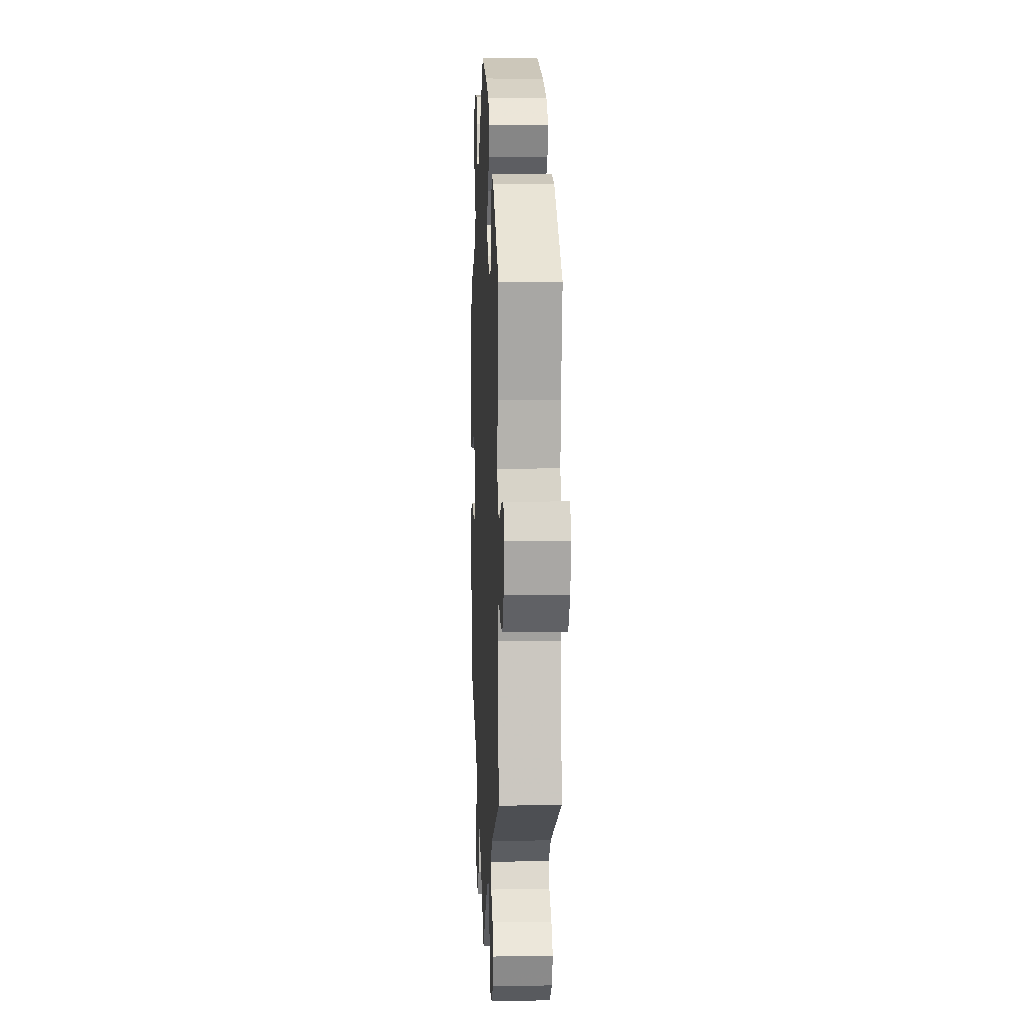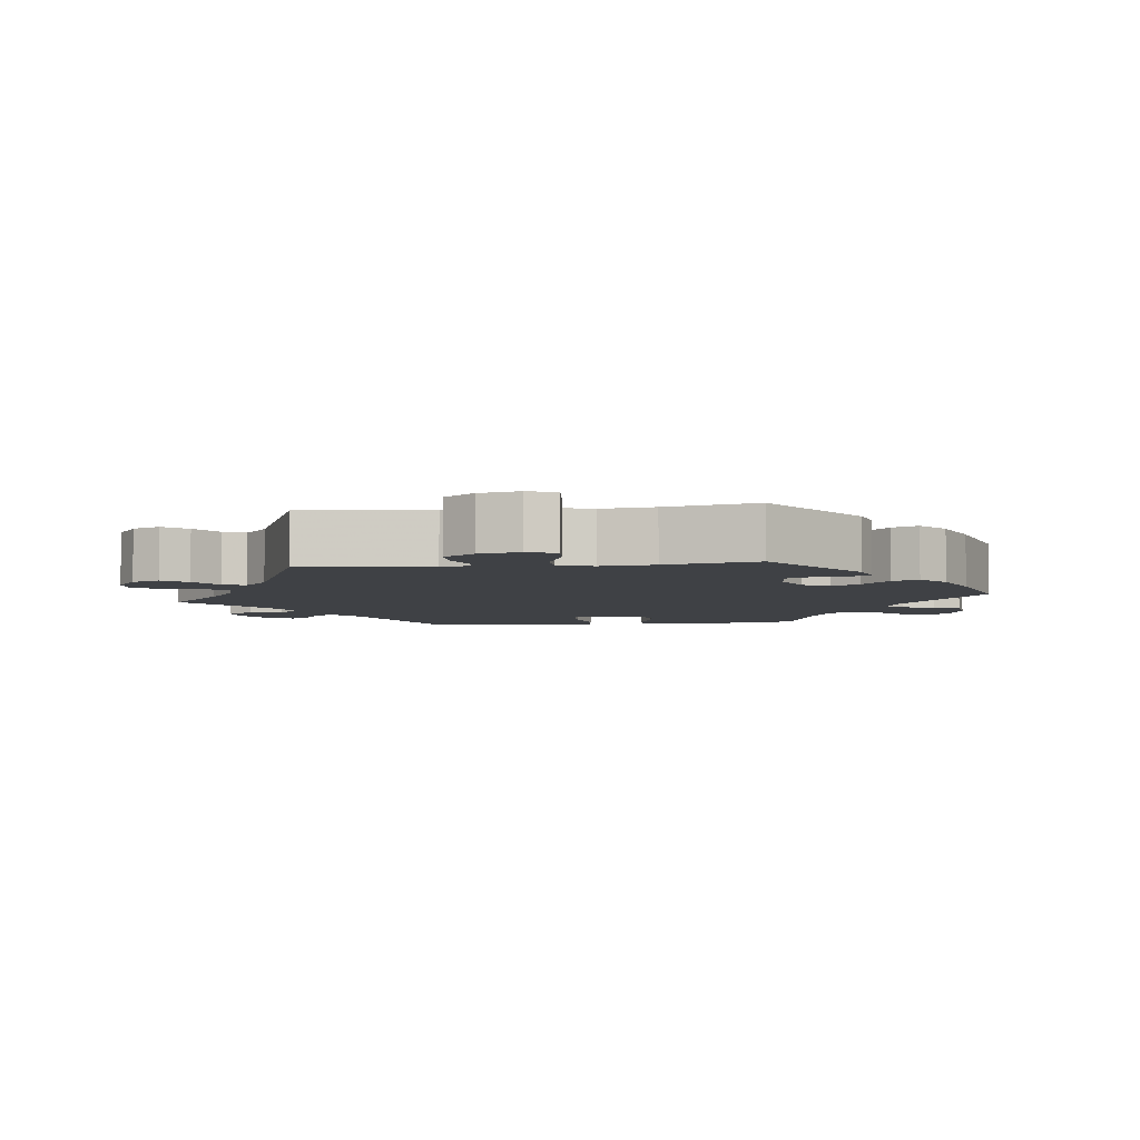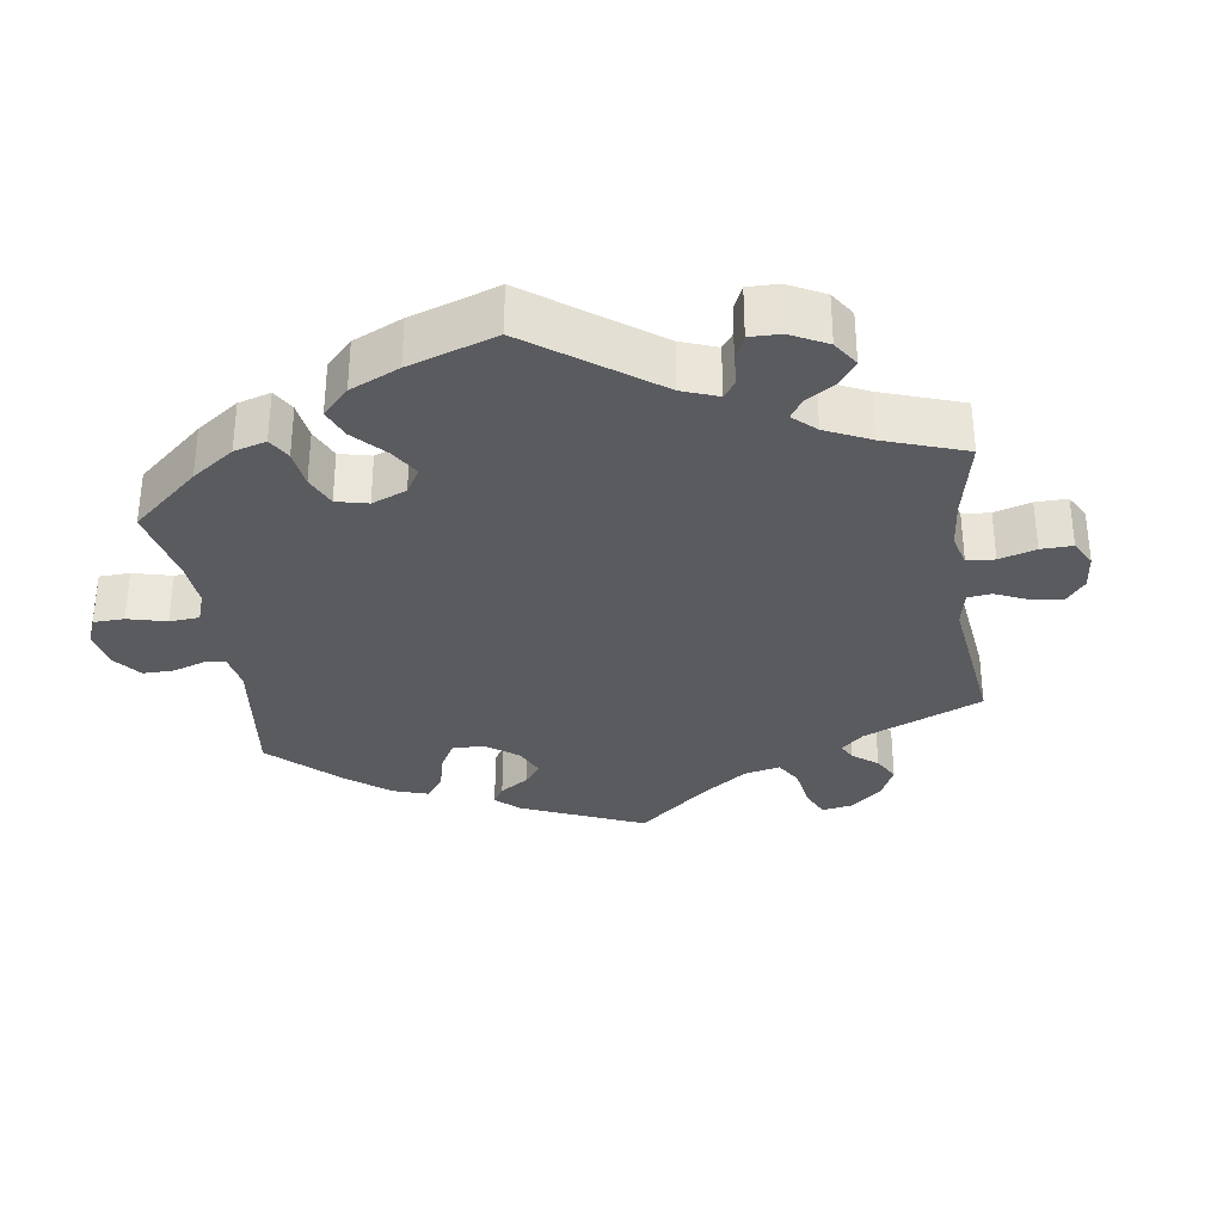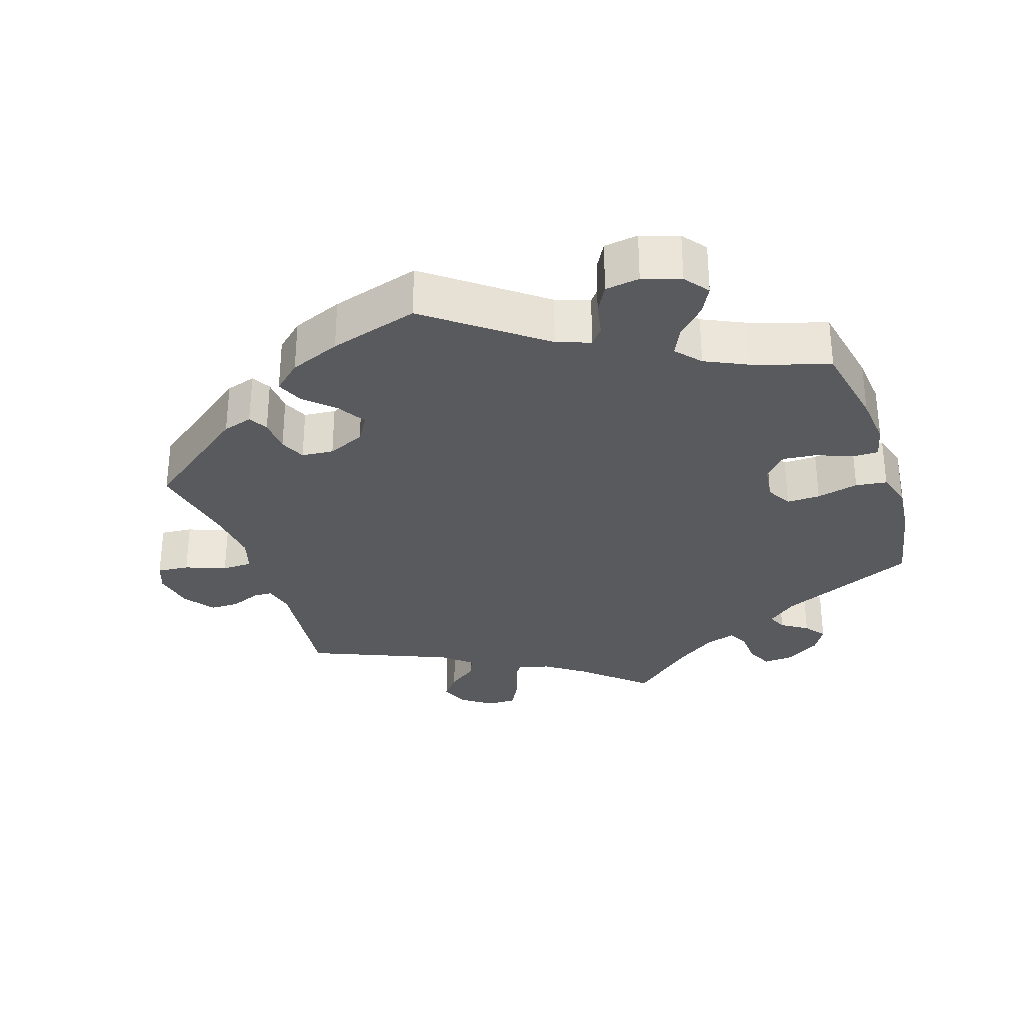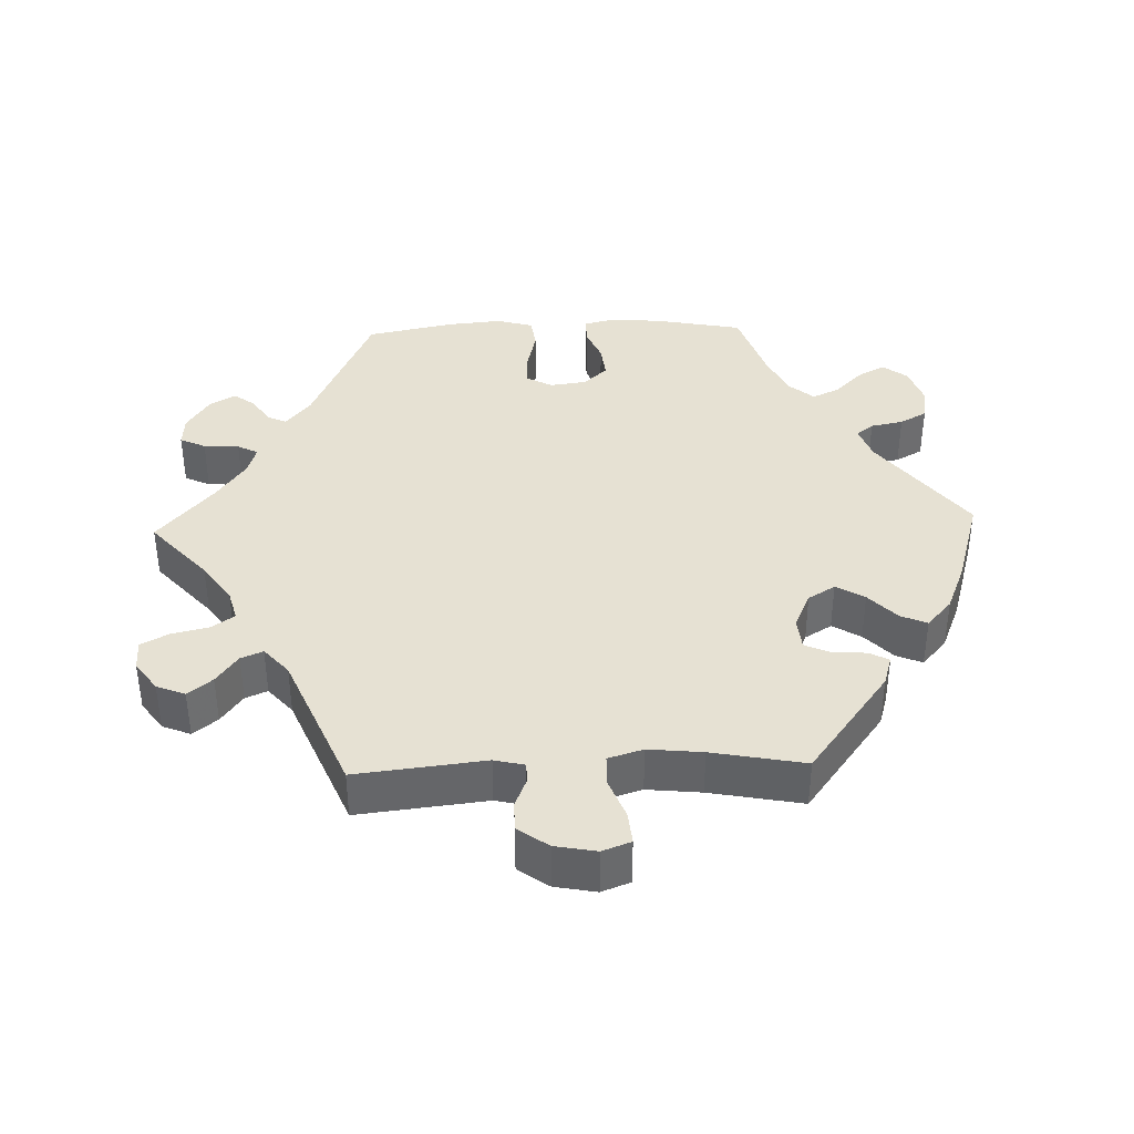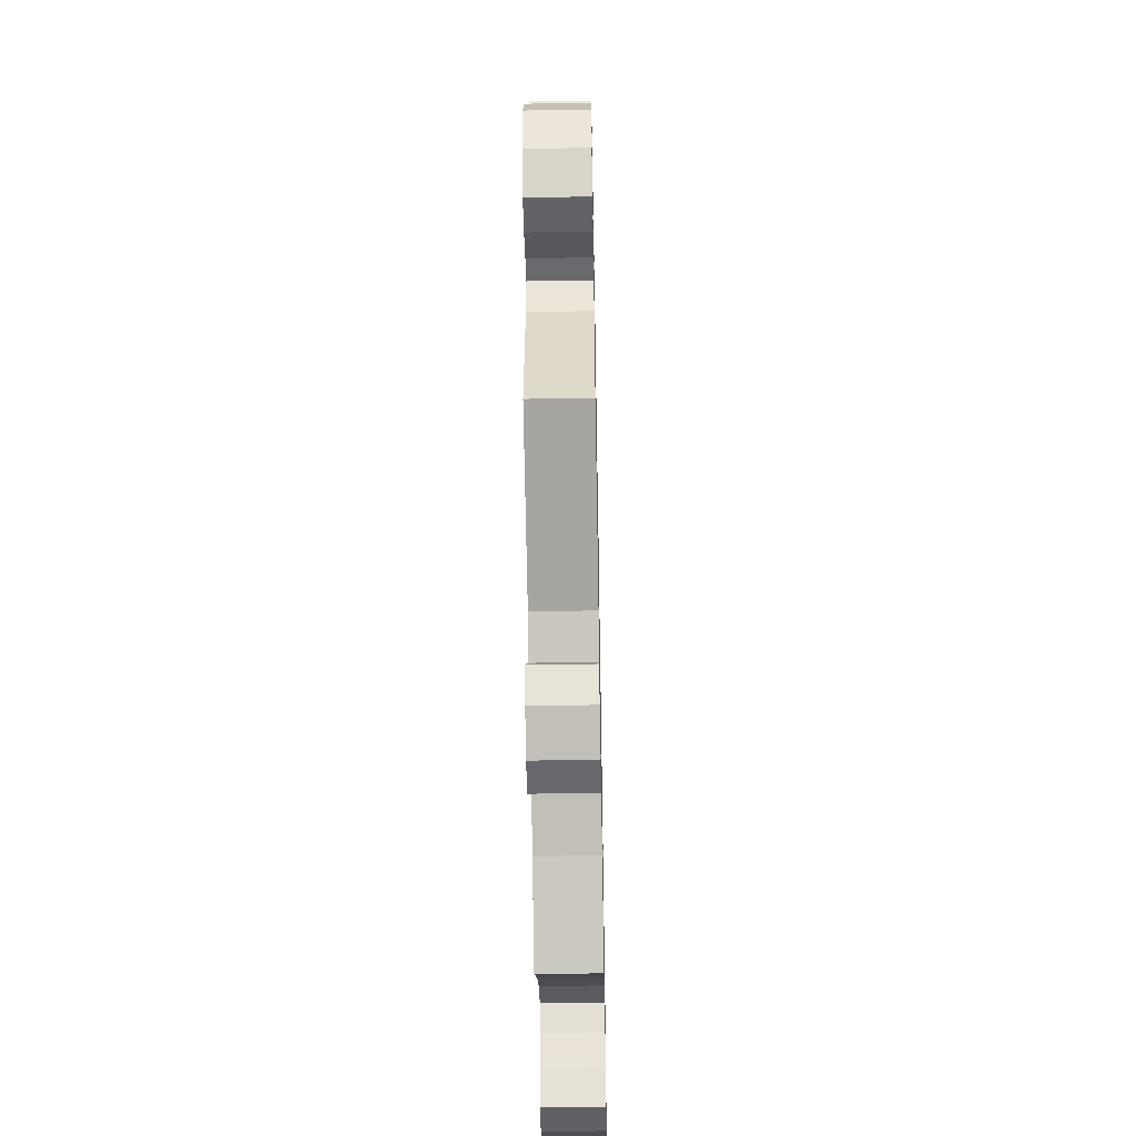
<metadata>
{"format":"obj","ext":"obj","renderer":"f3d","projection":"perspective","resolution":1024,"background":"white","views":[{"elev":4.8,"azim":-92.6,"up":"+Z"},{"elev":-5.4,"azim":-83.0,"up":"+Y"},{"elev":-32.3,"azim":128.2,"up":"+Y"},{"elev":-30.8,"azim":18.3,"up":"+Y"},{"elev":38.6,"azim":-92.0,"up":"+Y"},{"elev":-51.0,"azim":-88.9,"up":"+Z"}]}
</metadata>
<code>
v 0.157 0.07 0.458
v 0.204 0.07 0.441
v 0.223 0.07 0.465
v 0.232 0.07 0.511
v 0.253 0.07 0.549
v 0.301 0.07 0.556
v 0.354 0.07 0.538
v 0.38 0.07 0.504
v 0.36 0.07 0.466
v 0.321 0.07 0.426
v 0.303 0.07 0.388
v 0.333 0.07 0.353
v 0.392 0.07 0.325
v 0.5 0.07 0.29
v 0.524 0.07 0.168
v 0.531 0.07 0.096
v 0.52 0.07 0.05
v 0.483 0.07 0.05
v 0.434 0.07 0.07
v 0.386 0.07 0.075
v 0.355 0.07 0.042
v 0.348 0.07 -0.01
v 0.368 0.07 -0.046
v 0.415 0.07 -0.045
v 0.474 0.07 -0.031
v 0.518 0.07 -0.037
v 0.533 0.07 -0.088
v 0.526 0.07 -0.163
v 0.501 0.07 -0.289
v 0.306 0.07 -0.376
v 0.265 0.07 -0.41
v 0.277 0.07 -0.437
v 0.314 0.07 -0.461
v 0.336 0.07 -0.491
v 0.314 0.07 -0.528
v 0.266 0.07 -0.559
v 0.223 0.07 -0.562
v 0.206 0.07 -0.526
v 0.203 0.07 -0.476
v 0.188 0.07 -0.447
v 0.147 0.07 -0.46
v 0.09 0.07 -0.5
v 0 0.07 -0.578
v -0.088 0.07 -0.5
v -0.143 0.07 -0.461
v -0.188 0.07 -0.449
v -0.21 0.07 -0.481
v -0.222 0.07 -0.533
v -0.243 0.07 -0.572
v -0.285 0.07 -0.571
v -0.327 0.07 -0.541
v -0.343 0.07 -0.501
v -0.316 0.07 -0.467
v -0.275 0.07 -0.437
v -0.262 0.07 -0.406
v -0.301 0.07 -0.372
v -0.5 0.07 -0.289
v -0.48 0.07 -0.108
v -0.49 0.07 -0.066
v -0.517 0.07 -0.065
v -0.559 0.07 -0.082
v -0.6 0.07 -0.082
v -0.631 0.07 -0.039
v -0.642 0.07 0.019
v -0.627 0.07 0.059
v -0.582 0.07 0.055
v -0.525 0.07 0.033
v -0.482 0.07 0.034
v -0.467 0.07 0.083
v -0.475 0.07 0.159
v -0.5 0.07 0.289
v -0.35 0.07 0.402
v -0.308 0.07 0.415
v -0.293 0.07 0.388
v -0.29 0.07 0.34
v -0.274 0.07 0.304
v -0.229 0.07 0.3
v -0.177 0.07 0.323
v -0.154 0.07 0.361
v -0.178 0.07 0.401
v -0.219 0.07 0.44
v -0.235 0.07 0.477
v -0.196 0.07 0.512
v -0.125 0.07 0.541
v 0 0.07 0.578
v 0.157 0 0.458
v 0.204 0 0.441
v 0.223 0 0.465
v 0.232 0 0.511
v 0.253 0 0.549
v 0.301 0 0.556
v 0.354 0 0.538
v 0.38 0 0.504
v 0.36 0 0.466
v 0.321 0 0.426
v 0.303 0 0.388
v 0.333 0 0.353
v 0.392 0 0.325
v 0.5 0 0.29
v 0.524 0 0.168
v 0.531 0 0.096
v 0.52 0 0.05
v 0.483 0 0.05
v 0.434 0 0.07
v 0.386 0 0.075
v 0.355 0 0.042
v 0.348 0 -0.01
v 0.368 0 -0.046
v 0.415 0 -0.045
v 0.474 0 -0.031
v 0.518 0 -0.037
v 0.533 0 -0.088
v 0.526 0 -0.163
v 0.501 0 -0.289
v 0.306 0 -0.376
v 0.265 0 -0.41
v 0.277 0 -0.437
v 0.314 0 -0.461
v 0.336 0 -0.491
v 0.314 0 -0.528
v 0.266 0 -0.559
v 0.223 0 -0.562
v 0.206 0 -0.526
v 0.203 0 -0.476
v 0.188 0 -0.447
v 0.147 0 -0.46
v 0.09 0 -0.5
v 0 0 -0.578
v -0.088 0 -0.5
v -0.143 0 -0.461
v -0.188 0 -0.449
v -0.21 0 -0.481
v -0.222 0 -0.533
v -0.243 0 -0.572
v -0.285 0 -0.571
v -0.327 0 -0.541
v -0.343 0 -0.501
v -0.316 0 -0.467
v -0.275 0 -0.437
v -0.262 0 -0.406
v -0.301 0 -0.372
v -0.5 0 -0.289
v -0.48 0 -0.108
v -0.49 0 -0.066
v -0.517 0 -0.065
v -0.559 0 -0.082
v -0.6 0 -0.082
v -0.631 0 -0.039
v -0.642 0 0.019
v -0.627 0 0.059
v -0.582 0 0.055
v -0.525 0 0.033
v -0.482 0 0.034
v -0.467 0 0.083
v -0.475 0 0.159
v -0.5 0 0.289
v -0.35 0 0.402
v -0.308 0 0.415
v -0.293 0 0.388
v -0.29 0 0.34
v -0.274 0 0.304
v -0.229 0 0.3
v -0.177 0 0.323
v -0.154 0 0.361
v -0.178 0 0.401
v -0.219 0 0.44
v -0.235 0 0.477
v -0.196 0 0.512
v -0.125 0 0.541
v 0 0 0.578
f 84 85 1
f 83 84 1 2
f 80 81 82 83
f 79 80 83 2
f 78 79 2
f 77 78 2
f 72 73 74 75
f 70 71 72 75
f 69 70 75 76
f 68 69 76 77
f 64 65 66 67
f 64 67 68
f 63 64 68
f 60 61 62 63
f 59 60 63 68
f 58 59 68 77
f 56 57 58 77
f 51 52 53 54
f 49 50 51 54
f 47 48 49 54
f 46 47 54 55
f 45 46 55 56
f 42 43 44
f 41 42 44 45
f 40 41 45 56
f 36 37 38 39
f 36 39 40
f 35 36 40
f 32 33 34 35
f 31 32 35 40
f 30 31 40 56
f 24 25 26 27
f 23 24 27 28
f 16 17 18 19
f 16 19 20
f 13 14 15 16
f 12 13 16 20
f 11 12 20 21
f 7 8 9 10
f 7 10 11
f 6 7 11
f 3 4 5 6
f 2 3 6 11
f 23 28 29 30
f 22 23 30 56
f 21 22 56 77
f 2 11 21 77
f 86 170 169
f 87 86 169 168
f 168 167 166 165
f 87 168 165 164
f 87 164 163
f 87 163 162
f 160 159 158 157
f 160 157 156 155
f 161 160 155 154
f 162 161 154 153
f 152 151 150 149
f 153 152 149
f 153 149 148
f 148 147 146 145
f 153 148 145 144
f 162 153 144 143
f 162 143 142 141
f 139 138 137 136
f 139 136 135 134
f 139 134 133 132
f 140 139 132 131
f 141 140 131 130
f 129 128 127
f 130 129 127 126
f 141 130 126 125
f 124 123 122 121
f 125 124 121
f 125 121 120
f 120 119 118 117
f 125 120 117 116
f 141 125 116 115
f 112 111 110 109
f 113 112 109 108
f 104 103 102 101
f 105 104 101
f 101 100 99 98
f 105 101 98 97
f 106 105 97 96
f 95 94 93 92
f 96 95 92
f 96 92 91
f 91 90 89 88
f 96 91 88 87
f 115 114 113 108
f 141 115 108 107
f 162 141 107 106
f 162 106 96 87
f 1 86 87 2
f 2 87 88 3
f 3 88 89 4
f 4 89 90 5
f 5 90 91 6
f 6 91 92 7
f 7 92 93 8
f 8 93 94 9
f 9 94 95 10
f 10 95 96 11
f 11 96 97 12
f 12 97 98 13
f 13 98 99 14
f 14 99 100 15
f 15 100 101 16
f 16 101 102 17
f 17 102 103 18
f 18 103 104 19
f 19 104 105 20
f 20 105 106 21
f 21 106 107 22
f 22 107 108 23
f 23 108 109 24
f 24 109 110 25
f 25 110 111 26
f 26 111 112 27
f 27 112 113 28
f 28 113 114 29
f 29 114 115 30
f 30 115 116 31
f 31 116 117 32
f 32 117 118 33
f 33 118 119 34
f 34 119 120 35
f 35 120 121 36
f 36 121 122 37
f 37 122 123 38
f 38 123 124 39
f 39 124 125 40
f 40 125 126 41
f 41 126 127 42
f 42 127 128 43
f 43 128 129 44
f 44 129 130 45
f 45 130 131 46
f 46 131 132 47
f 47 132 133 48
f 48 133 134 49
f 49 134 135 50
f 50 135 136 51
f 51 136 137 52
f 52 137 138 53
f 53 138 139 54
f 54 139 140 55
f 55 140 141 56
f 56 141 142 57
f 57 142 143 58
f 58 143 144 59
f 59 144 145 60
f 60 145 146 61
f 61 146 147 62
f 62 147 148 63
f 63 148 149 64
f 64 149 150 65
f 65 150 151 66
f 66 151 152 67
f 67 152 153 68
f 68 153 154 69
f 69 154 155 70
f 70 155 156 71
f 71 156 157 72
f 72 157 158 73
f 73 158 159 74
f 74 159 160 75
f 75 160 161 76
f 76 161 162 77
f 77 162 163 78
f 78 163 164 79
f 79 164 165 80
f 80 165 166 81
f 81 166 167 82
f 82 167 168 83
f 83 168 169 84
f 84 169 170 85
f 85 170 86 1

</code>
